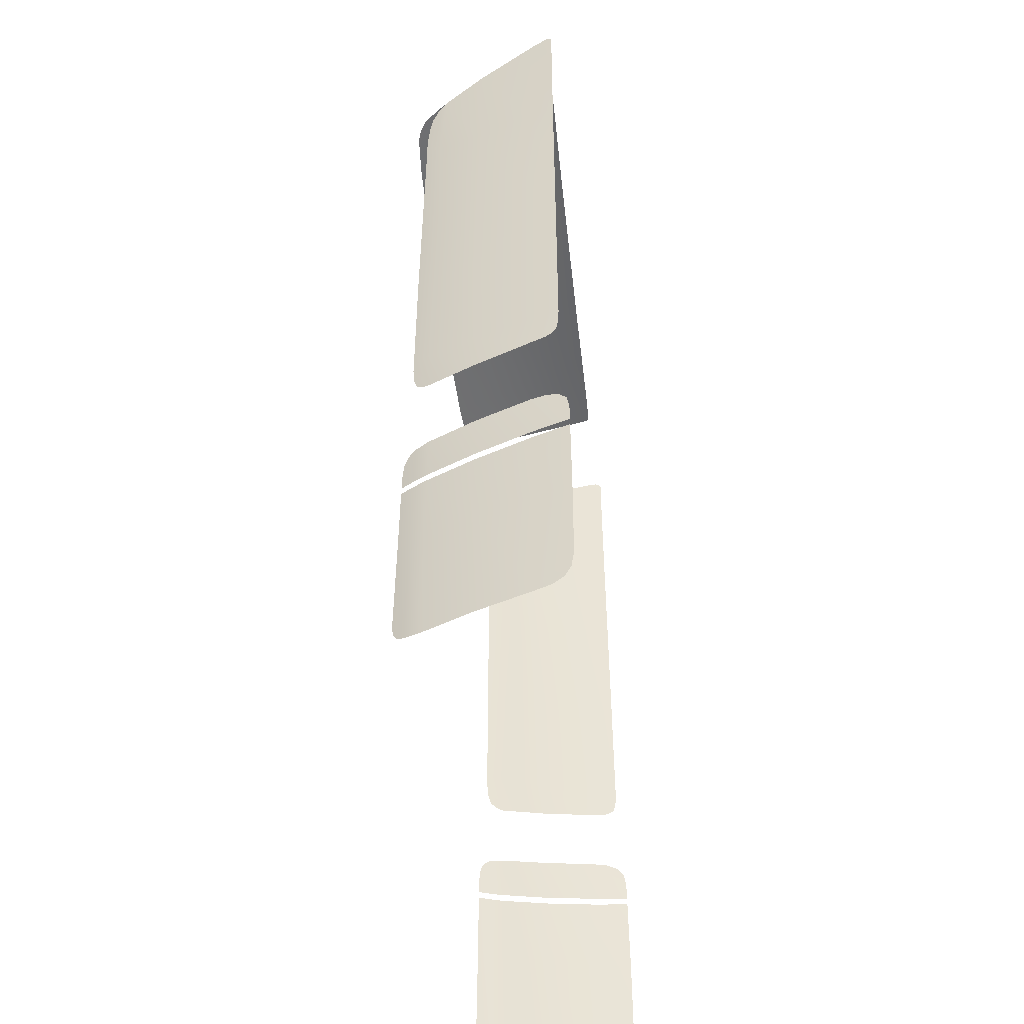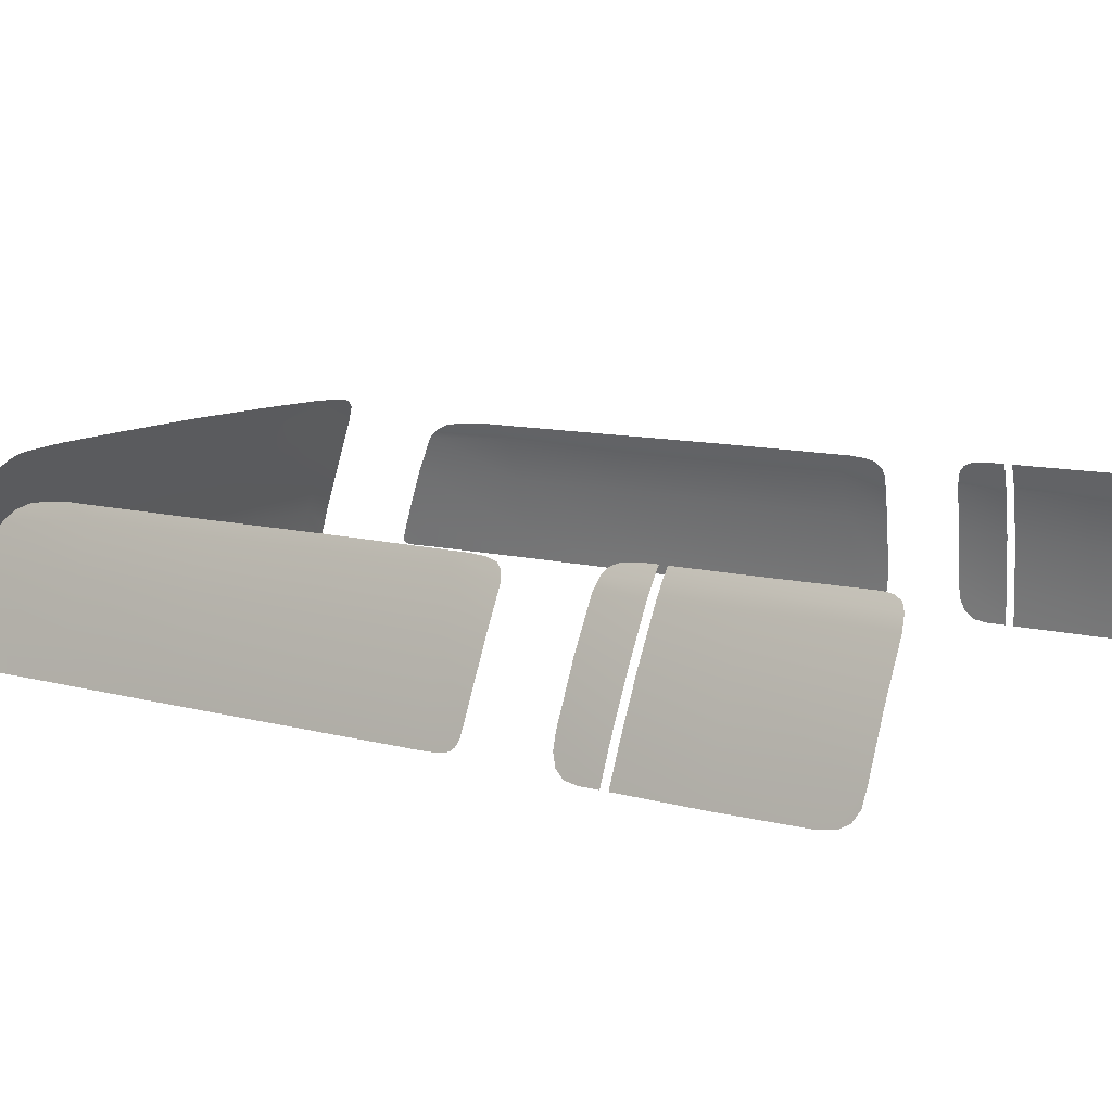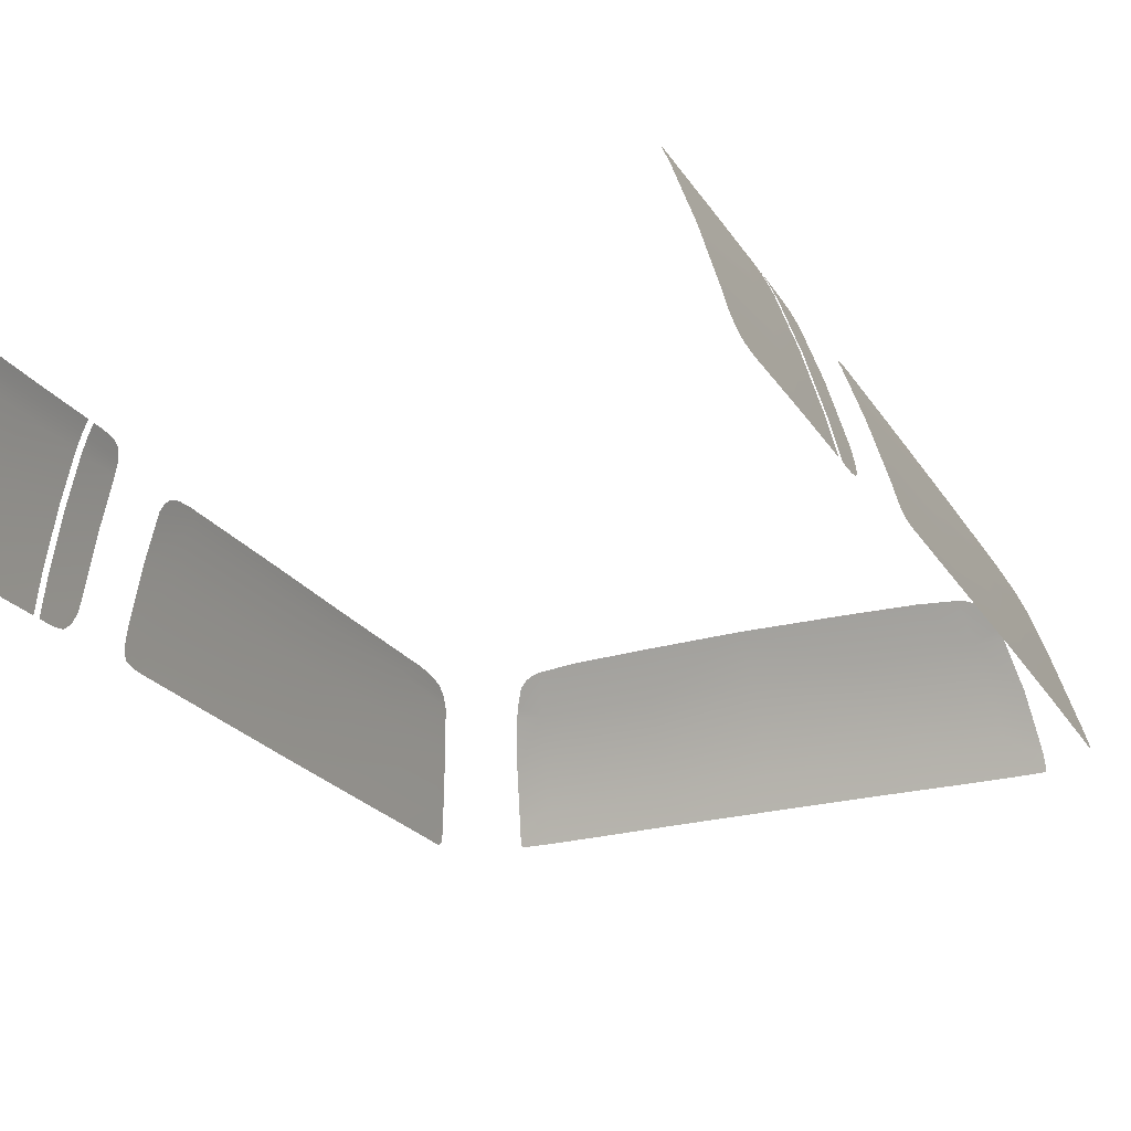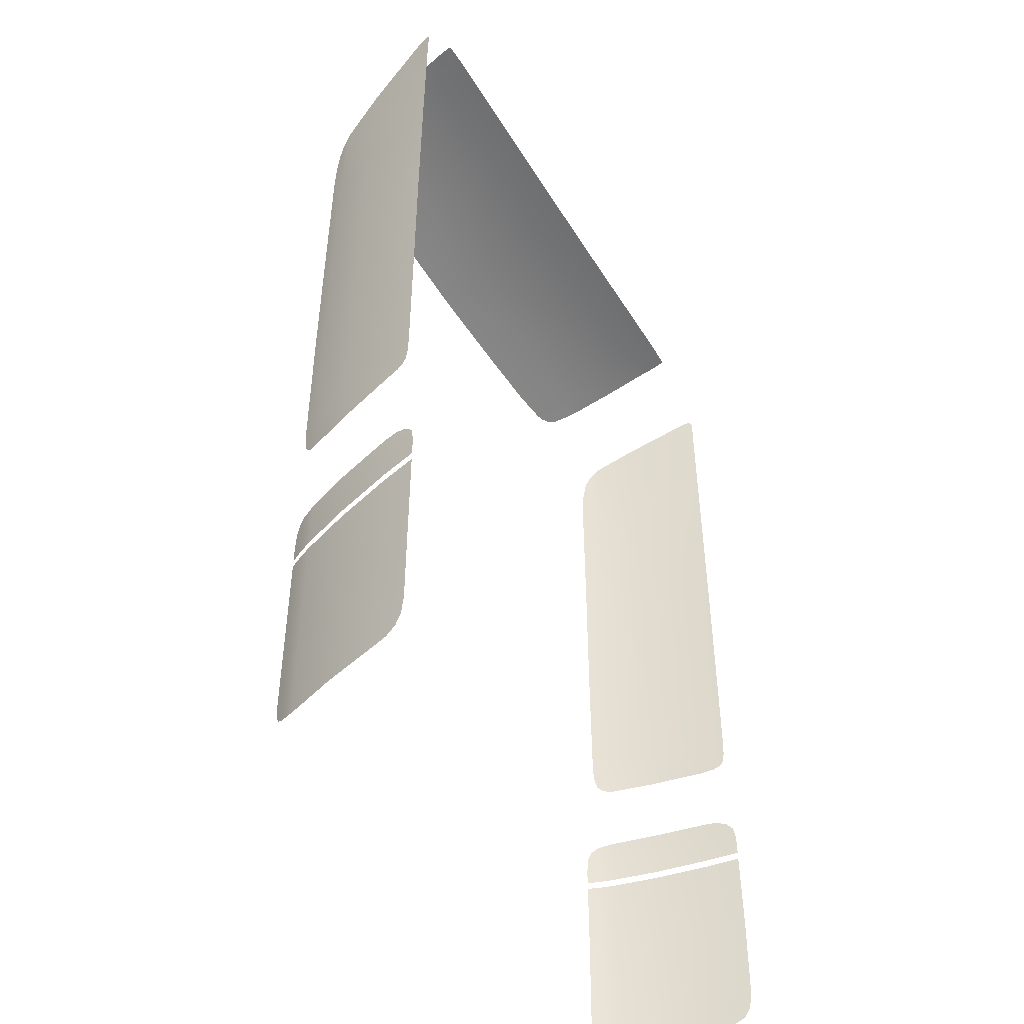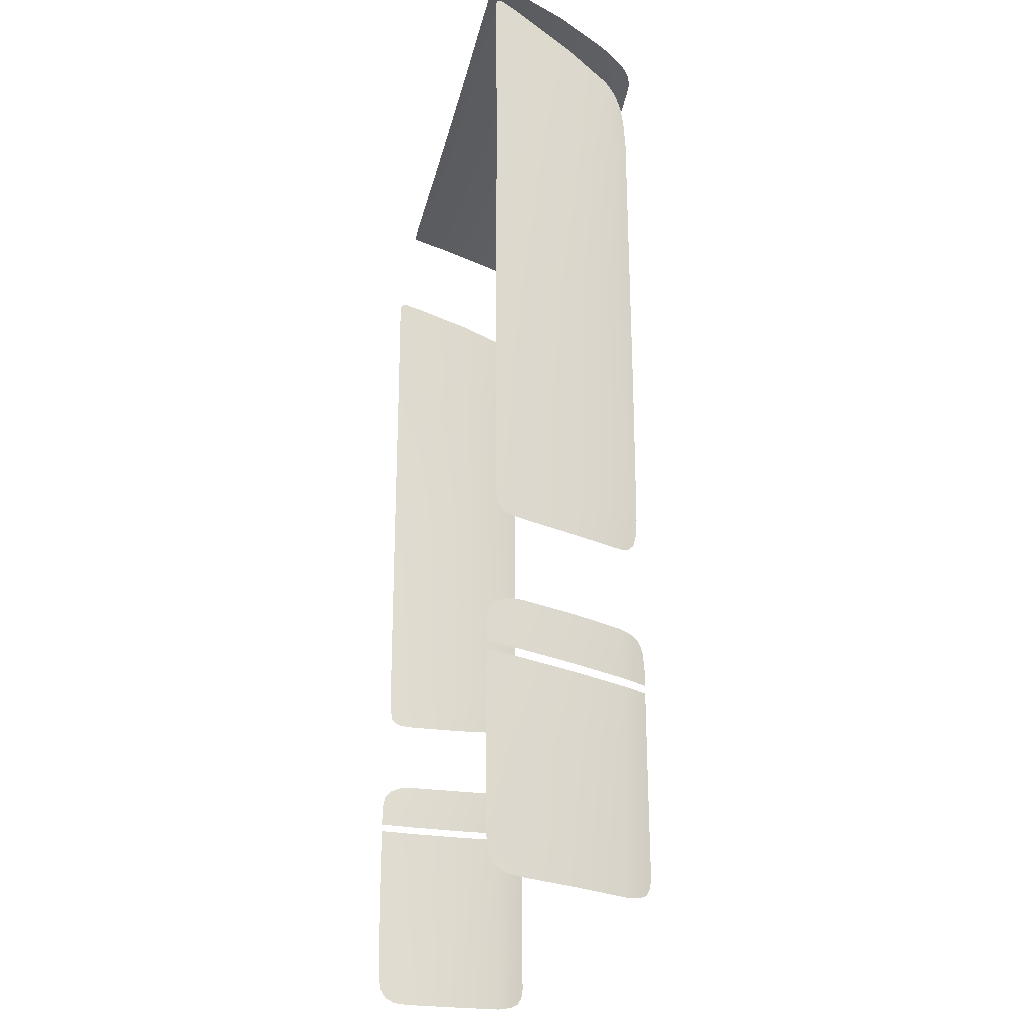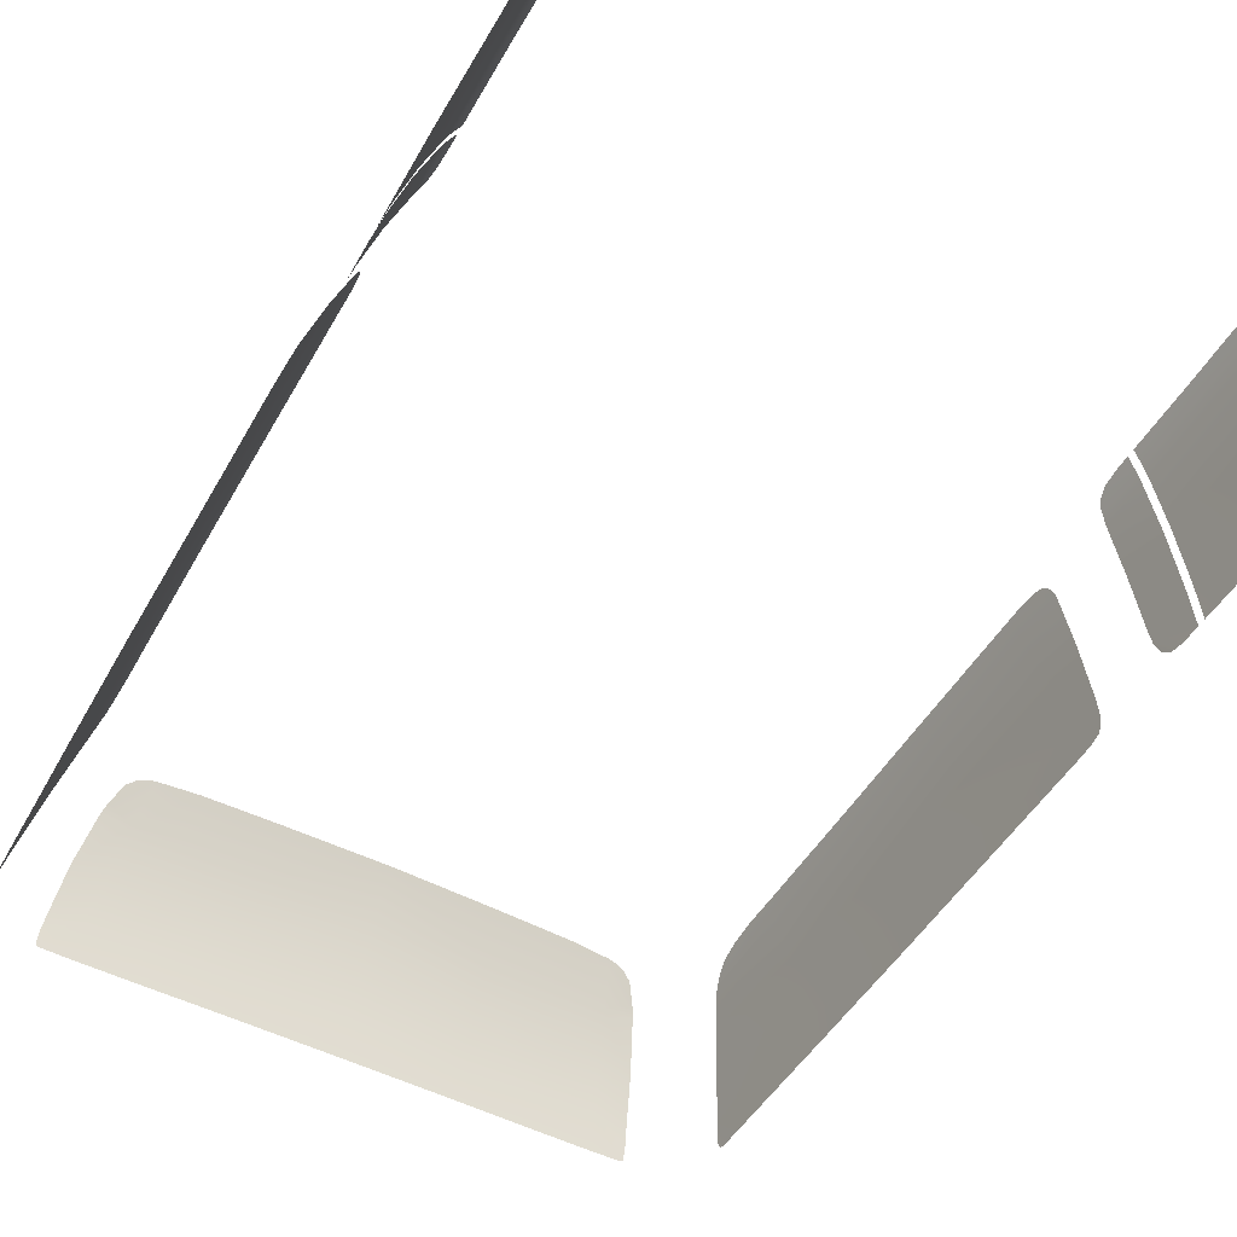
<metadata>
{"format":"obj","ext":"obj","renderer":"f3d","projection":"perspective","resolution":1024,"background":"white","views":[{"elev":-48.3,"azim":-83.7,"up":"+Z"},{"elev":10.5,"azim":124.0,"up":"+Y"},{"elev":-23.6,"azim":-154.9,"up":"+Y"},{"elev":-45.0,"azim":-60.8,"up":"+Z"},{"elev":-22.3,"azim":79.0,"up":"+Z"},{"elev":-50.5,"azim":150.7,"up":"+Y"}]}
</metadata>
<code>
o windows_boot_ok
v 0 0.4615 2.696
v 0 0.5562 2.664
v 0 0.6742 2.614
v 0 0.806 2.549
v 0 0.9314 2.473
v 0.7998 0.4662 2.695
v 0.3137 0.9279 2.475
v 0.3154 0.806 2.549
v 0.3187 0.6743 2.615
v 0.5243 0.9237 2.478
v 0.528 0.8059 2.549
v 0.5341 0.6743 2.615
v 0.6394 0.9161 2.482
v 0.662 0.806 2.548
v 0.7124 0.4595 2.697
v 0.5378 0.5561 2.665
v 0.6984 0.5561 2.663
v 0.7949 0.4608 2.697
v 0.7452 0.807 2.547
v 0.7754 0.6742 2.613
v 0.665 0.9113 2.485
v 0.6889 0.9011 2.491
v 0.7107 0.884 2.501
v 0.7354 0.8341 2.531
v 0.5412 0.46 2.698
v 0.3199 0.5561 2.664
v 0.3202 0.4613 2.697
v 0.7982 0.5039 2.681
v 0.7915 0.5561 2.663
v 0.6819 0.6742 2.614
v -0.7998 0.4662 2.695
v -0.3137 0.9279 2.475
v -0.3154 0.806 2.549
v -0.3187 0.6743 2.615
v -0.5243 0.9237 2.478
v -0.528 0.8059 2.549
v -0.5341 0.6743 2.615
v -0.6394 0.9161 2.482
v -0.662 0.806 2.548
v -0.7124 0.4595 2.697
v -0.5378 0.5561 2.665
v -0.6984 0.5561 2.663
v -0.7949 0.4608 2.697
v -0.7452 0.807 2.547
v -0.7754 0.6742 2.613
v -0.665 0.9113 2.485
v -0.6889 0.9011 2.491
v -0.7107 0.884 2.501
v -0.7354 0.8341 2.531
v -0.5412 0.46 2.698
v -0.3199 0.5561 2.664
v -0.3202 0.4613 2.697
v -0.7982 0.5039 2.681
v -0.7915 0.5561 2.663
v -0.6819 0.6742 2.614
v -0.8609 0.838 0.2531
v -0.8445 0.869 0.253
v -0.8424 0.8685 0.4484
v -0.8594 0.8359 0.4517
v -0.8422 0.8685 0.4699
v -0.8417 0.8684 0.5135
v -0.8592 0.8357 0.4734
v -0.8582 0.8344 0.6031
v -0.8435 0.8639 0.5606
v -0.8487 0.8534 0.5863
v -0.8787 0.7978 0.2535
v -0.8762 0.7974 0.4556
v -0.8759 0.7973 0.4778
v -0.8742 0.797 0.6141
v -0.9263 0.6621 0.2543
v -0.9224 0.6647 0.4697
v -0.922 0.6649 0.4917
v -0.9196 0.6665 0.6296
v -0.9702 0.5101 0.2531
v -0.966 0.5123 0.4857
v -0.9656 0.5125 0.5083
v -0.9631 0.5138 0.6453
v -0.9941 0.4113 0.2536
v -0.988 0.413 0.5736
v -0.9727 0.4733 0.6458
v -0.9857 0.4196 0.612
v -0.9807 0.4406 0.6347
v -0.989 0.4127 0.5189
v -0.9895 0.4126 0.4965
v -0.9948 0.4125 0.01067
v -0.9722 0.5093 -0.08867
v -0.9933 0.4197 -0.03667
v -0.9827 0.4658 -0.08221
v -0.9897 0.4364 -0.06488
v -0.9294 0.6584 -0.09889
v -0.8812 0.797 -0.109
v -0.8641 0.837 -0.1051
v -0.8455 0.871 -0.04634
v -0.8475 0.8675 -0.07467
v -0.8535 0.8568 -0.0948
v 0.8445 0.869 0.253
v 0.8609 0.838 0.2531
v 0.8424 0.8685 0.4484
v 0.8594 0.8359 0.4517
v 0.8417 0.8684 0.5135
v 0.8422 0.8685 0.4699
v 0.8592 0.8357 0.4734
v 0.8582 0.8344 0.6031
v 0.8435 0.8639 0.5606
v 0.8487 0.8534 0.5863
v 0.8787 0.7978 0.2535
v 0.8762 0.7974 0.4556
v 0.8759 0.7973 0.4778
v 0.8742 0.797 0.6141
v 0.9263 0.6621 0.2543
v 0.9224 0.6647 0.4697
v 0.9221 0.6649 0.4917
v 0.9196 0.6665 0.6296
v 0.9702 0.5101 0.2531
v 0.966 0.5123 0.4857
v 0.9656 0.5125 0.5083
v 0.9631 0.5138 0.6453
v 0.9941 0.4113 0.2536
v 0.988 0.413 0.5736
v 0.9728 0.4733 0.6458
v 0.9857 0.4196 0.612
v 0.9807 0.4406 0.6347
v 0.989 0.4127 0.5189
v 0.9895 0.4126 0.4965
v 0.9948 0.4125 0.01067
v 0.9723 0.5093 -0.08867
v 0.9933 0.4197 -0.03667
v 0.9827 0.4658 -0.08221
v 0.9897 0.4364 -0.06488
v 0.9294 0.6584 -0.09889
v 0.8813 0.797 -0.109
v 0.8641 0.837 -0.1051
v 0.8455 0.871 -0.04634
v 0.8475 0.8675 -0.07467
v 0.8535 0.8568 -0.0948
v 0.9227 0.6815 1.69
v 0.9277 0.6774 1.33
v 0.9727 0.4384 2.504
v 0.9703 0.4462 2.508
v 0.9679 0.4557 2.508
v 0.9741 0.4345 2.494
v 0.9565 0.499 2.489
v 0.9762 0.4352 2.409
v 0.9541 0.5139 2.409
v 0.9845 0.4353 2.049
v 0.9912 0.4345 1.69
v 0.9956 0.4339 1.33
v 1 0.4336 0.9718
v 1 0.4348 0.9294
v 0.9817 0.5127 0.8658
v 0.9989 0.4412 0.8951
v 0.9919 0.4704 0.8729
v 0.9962 0.4523 0.8821
v 0.935 0.6717 0.8483
v 0.8903 0.7997 0.8356
v 0.8675 0.8494 0.9717
v 0.8678 0.8494 0.9328
v 0.8697 0.8458 0.8865
v 0.8808 0.8212 0.8411
v 0.8735 0.8374 0.8561
v 0.8634 0.8499 1.331
v 0.8593 0.8483 1.69
v 0.8535 0.8474 2.049
v 0.8516 0.8476 2.13
v 0.862 0.8149 2.3
v 0.8523 0.8423 2.205
v 0.8554 0.8324 2.26
v 0.8719 0.7874 2.333
v 0.9093 0.6672 2.405
v 0.9145 0.682 2.049
v 0.9638 0.5164 2.049
v 0.9715 0.5149 1.69
v 0.9761 0.513 1.331
v 0.9809 0.5124 0.9719
v 0.9329 0.6733 0.9716
v 0.8876 0.8042 0.9711
v 0.8842 0.8043 1.331
v 0.8796 0.8046 1.69
v 0.8721 0.8057 2.049
v -0.9227 0.6815 1.69
v -0.9276 0.6774 1.33
v -0.9703 0.4462 2.508
v -0.9727 0.4384 2.504
v -0.9679 0.4557 2.508
v -0.9741 0.4345 2.494
v -0.9565 0.499 2.489
v -0.9762 0.4352 2.409
v -0.9541 0.5139 2.409
v -0.9845 0.4353 2.049
v -0.9912 0.4345 1.69
v -0.9956 0.4339 1.33
v -1 0.4336 0.9718
v -1 0.4348 0.9294
v -0.9817 0.5127 0.8658
v -0.9988 0.4412 0.8951
v -0.9919 0.4704 0.8729
v -0.9962 0.4523 0.8821
v -0.935 0.6717 0.8483
v -0.8903 0.7998 0.8356
v -0.8675 0.8494 0.9717
v -0.8678 0.8494 0.9328
v -0.8697 0.8458 0.8865
v -0.8808 0.8212 0.8411
v -0.8735 0.8374 0.8561
v -0.8634 0.8499 1.331
v -0.8593 0.8483 1.69
v -0.8535 0.8474 2.049
v -0.8516 0.8476 2.13
v -0.862 0.8149 2.3
v -0.8523 0.8423 2.205
v -0.8554 0.8324 2.26
v -0.8719 0.7874 2.333
v -0.9093 0.6672 2.405
v -0.9638 0.5164 2.049
v -0.9145 0.682 2.049
v -0.8721 0.8057 2.049
v -0.9715 0.5149 1.69
v -0.8796 0.8046 1.69
v -0.8842 0.8043 1.331
v -0.9761 0.513 1.331
v -0.8876 0.8042 0.9711
v -0.9329 0.6733 0.9716
v -0.9809 0.5124 0.9719
f 7 5 8
f 4 9 8
f 10 7 11
f 8 12 11
f 13 10 14
f 16 15 17
f 29 17 28
f 20 19 14
f 22 21 13
f 23 22 13
f 24 23 13
f 19 24 14
f 24 13 14
f 15 18 17
f 25 15 16
f 25 16 26
f 27 25 26
f 27 26 2
f 1 27 2
f 6 28 18
f 17 18 28
f 20 30 29
f 30 12 17
f 29 30 17
f 12 9 16
f 17 12 16
f 9 3 26
f 16 9 26
f 26 3 2
f 30 14 11
f 12 30 11
f 30 20 14
f 10 11 14
f 11 7 8
f 9 12 8
f 8 5 4
f 3 9 4
f 5 32 33
f 34 4 33
f 32 35 36
f 37 33 36
f 35 38 39
f 40 41 42
f 42 54 53
f 44 45 39
f 46 47 38
f 47 48 38
f 48 49 38
f 49 44 39
f 38 49 39
f 43 40 42
f 40 50 41
f 41 50 51
f 50 52 51
f 51 52 2
f 52 1 2
f 53 31 43
f 43 42 53
f 55 45 54
f 37 55 42
f 55 54 42
f 34 37 41
f 37 42 41
f 3 34 51
f 34 41 51
f 3 51 2
f 39 55 36
f 55 37 36
f 45 55 39
f 36 35 39
f 32 36 33
f 37 34 33
f 5 33 4
f 34 3 4
f 57 56 58
f 58 56 59
f 61 60 62
f 61 62 63
f 64 61 63
f 65 64 63
f 59 56 66
f 67 59 66
f 68 63 62
f 69 63 68
f 67 66 70
f 71 67 70
f 69 68 72
f 69 72 73
f 71 70 74
f 75 71 74
f 73 72 76
f 73 76 77
f 75 74 78
f 77 79 80
f 80 79 81
f 80 81 82
f 79 77 83
f 83 77 76
f 84 75 78
f 78 74 85
f 85 74 86
f 85 86 87
f 87 86 88
f 87 88 89
f 86 74 70
f 86 70 90
f 90 70 66
f 90 66 91
f 91 66 56
f 91 56 92
f 92 56 57
f 92 57 93
f 92 93 94
f 92 94 95
f 97 96 98
f 97 98 99
f 101 100 102
f 102 100 103
f 100 104 103
f 104 105 103
f 97 99 106
f 99 107 106
f 103 108 102
f 103 109 108
f 106 107 110
f 107 111 110
f 108 109 112
f 112 109 113
f 110 111 114
f 111 115 114
f 112 113 116
f 116 113 117
f 114 115 118
f 119 117 120
f 119 120 121
f 121 120 122
f 117 119 123
f 117 123 116
f 115 124 118
f 114 118 125
f 114 125 126
f 126 125 127
f 126 127 128
f 128 127 129
f 114 126 110
f 110 126 130
f 110 130 106
f 106 130 131
f 106 131 97
f 97 131 132
f 97 132 96
f 96 132 133
f 133 132 134
f 134 132 135
f 171 172 170
f 170 172 136
f 170 136 179
f 179 136 178
f 172 173 136
f 173 174 137
f 136 173 137
f 137 174 175
f 136 137 178
f 137 175 177
f 178 137 177
f 177 175 176
f 139 138 140
f 140 138 141
f 140 141 142
f 142 141 143
f 142 143 144
f 144 143 145
f 144 145 171
f 171 145 146
f 171 146 172
f 172 146 147
f 172 147 173
f 173 147 148
f 173 148 174
f 174 148 149
f 174 149 150
f 150 149 151
f 150 151 152
f 152 151 153
f 174 150 175
f 175 150 154
f 175 154 176
f 176 154 155
f 176 155 156
f 156 155 157
f 157 155 158
f 158 155 159
f 158 159 160
f 176 156 161
f 176 161 177
f 177 161 162
f 177 162 178
f 178 162 163
f 178 163 179
f 179 163 164
f 179 164 165
f 165 164 166
f 165 166 167
f 179 165 168
f 179 168 170
f 170 168 169
f 170 169 171
f 171 169 144
f 142 144 169
f 217 214 215
f 217 215 180
f 180 215 216
f 180 216 218
f 220 217 180
f 223 220 181
f 220 180 181
f 223 181 222
f 181 180 218
f 222 181 219
f 181 218 219
f 222 219 221
f 183 182 184
f 183 184 185
f 185 184 186
f 185 186 187
f 187 186 188
f 187 188 189
f 189 188 214
f 189 214 190
f 190 214 217
f 190 217 191
f 191 217 220
f 191 220 192
f 192 220 223
f 192 223 193
f 193 223 194
f 193 194 195
f 195 194 196
f 195 196 197
f 194 223 222
f 194 222 198
f 198 222 221
f 198 221 199
f 199 221 200
f 199 200 201
f 199 201 202
f 199 202 203
f 203 202 204
f 200 221 205
f 205 221 219
f 205 219 206
f 206 219 218
f 206 218 207
f 207 218 216
f 207 216 208
f 208 216 209
f 208 209 210
f 210 209 211
f 209 216 212
f 212 216 215
f 212 215 213
f 213 215 214
f 213 214 188
f 188 186 213

</code>
